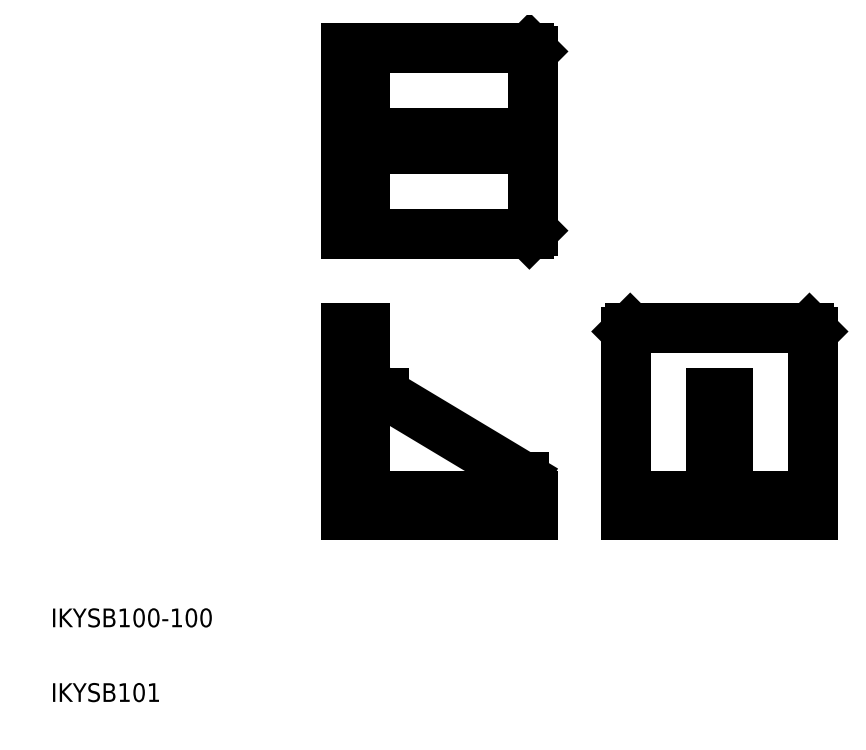
<metadata>
{"format":"dxf","ext":"dxf","renderer":"ezdxf+matplotlib","layout":"modelspace","background":"white","min_lineweight":24,"dpi":150}
</metadata>
<code>
0
SECTION
2
ENTITIES
0
LINE
8
0
10
198.4
20
390.4
30
0
11
296.4
21
390.4
31
0
0
LINE
8
0
10
296.4
20
290.4
30
0
11
198.4
21
290.4
31
0
0
LINE
8
0
10
208.4
20
344.9
30
0
11
293.4
21
344.9
31
0
0
LINE
8
0
10
208.4
20
335.9
30
0
11
293.4
21
335.9
31
0
0
LINE
8
0
10
298.4
20
140.4
30
0
11
198.4
21
140.4
31
0
0
LINE
8
0
10
298.4
20
150.4
30
0
11
208.4
21
150.4
31
0
0
LINE
8
0
10
218.4
20
205.4
30
0
11
293.4
21
160.4
31
0
0
TEXT
8
0
10
40
20
80
30
0
40
10
1
IKYSB100-100
0
LINE
8
0
10
208.4
20
150.4
30
0
11
208.4
21
240.4
31
0
0
LINE
8
0
10
198.4
20
140.4
30
0
11
198.4
21
240.4
31
0
0
TEXT
8
0
10
40
20
40
30
0
40
10
1
IKYSB101
0
LINE
8
0
10
218.4
20
205.4
30
0
11
208.4
21
205.4
31
0
0
LINE
8
0
10
198.4
20
240.4
30
0
11
208.4
21
240.4
31
0
0
LINE
8
0
10
198.4
20
290.4
30
0
11
198.4
21
390.4
31
0
0
LINE
8
0
10
208.4
20
290.4
30
0
11
208.4
21
390.4
31
0
0
LINE
8
0
10
198.4
20
340.4
30
0
11
198.4
21
340.4
31
0
0
LINE
8
0
10
448.4
20
140.4
30
0
11
448.4
21
238.4
31
0
0
LINE
8
0
10
348.4
20
140.4
30
0
11
348.4
21
238.4
31
0
0
LINE
8
0
10
293.4
20
160.4
30
0
11
293.4
21
150.4
31
0
0
LINE
8
0
10
298.4
20
150.4
30
0
11
298.4
21
140.4
31
0
0
LINE
8
0
10
448.4
20
140.4
30
0
11
348.4
21
140.4
31
0
0
LINE
8
0
10
448.4
20
150.4
30
0
11
348.4
21
150.4
31
0
0
LINE
8
0
10
402.9
20
150.4
30
0
11
402.9
21
205.4
31
0
0
LINE
8
0
10
393.9
20
150.4
30
0
11
393.9
21
205.4
31
0
0
LINE
8
0
10
402.9
20
205.4
30
0
11
393.9
21
205.4
31
0
0
LINE
8
0
10
298.4
20
388.4
30
0
11
298.4
21
292.4
31
0
0
LINE
8
0
10
296.4
20
290.4
30
0
11
298.4
21
292.4
31
0
0
LINE
8
0
10
293.4
20
344.9
30
0
11
293.4
21
335.9
31
0
0
LINE
8
0
10
296.4
20
390.4
30
0
11
298.4
21
388.4
31
0
0
LINE
8
0
10
350.4
20
240.4
30
0
11
446.4
21
240.4
31
0
0
LINE
8
0
10
348.4
20
238.4
30
0
11
350.4
21
240.4
31
0
0
LINE
8
0
10
446.4
20
240.4
30
0
11
448.4
21
238.4
31
0
0
LINE
8
0
10
393.9
20
160.4
30
0
11
402.9
21
160.4
31
0
0
LINE
8
0
10
218.4
20
335.9
30
0
11
218.4
21
344.9
31
0
0
ENDSEC
0
EOF

</code>
